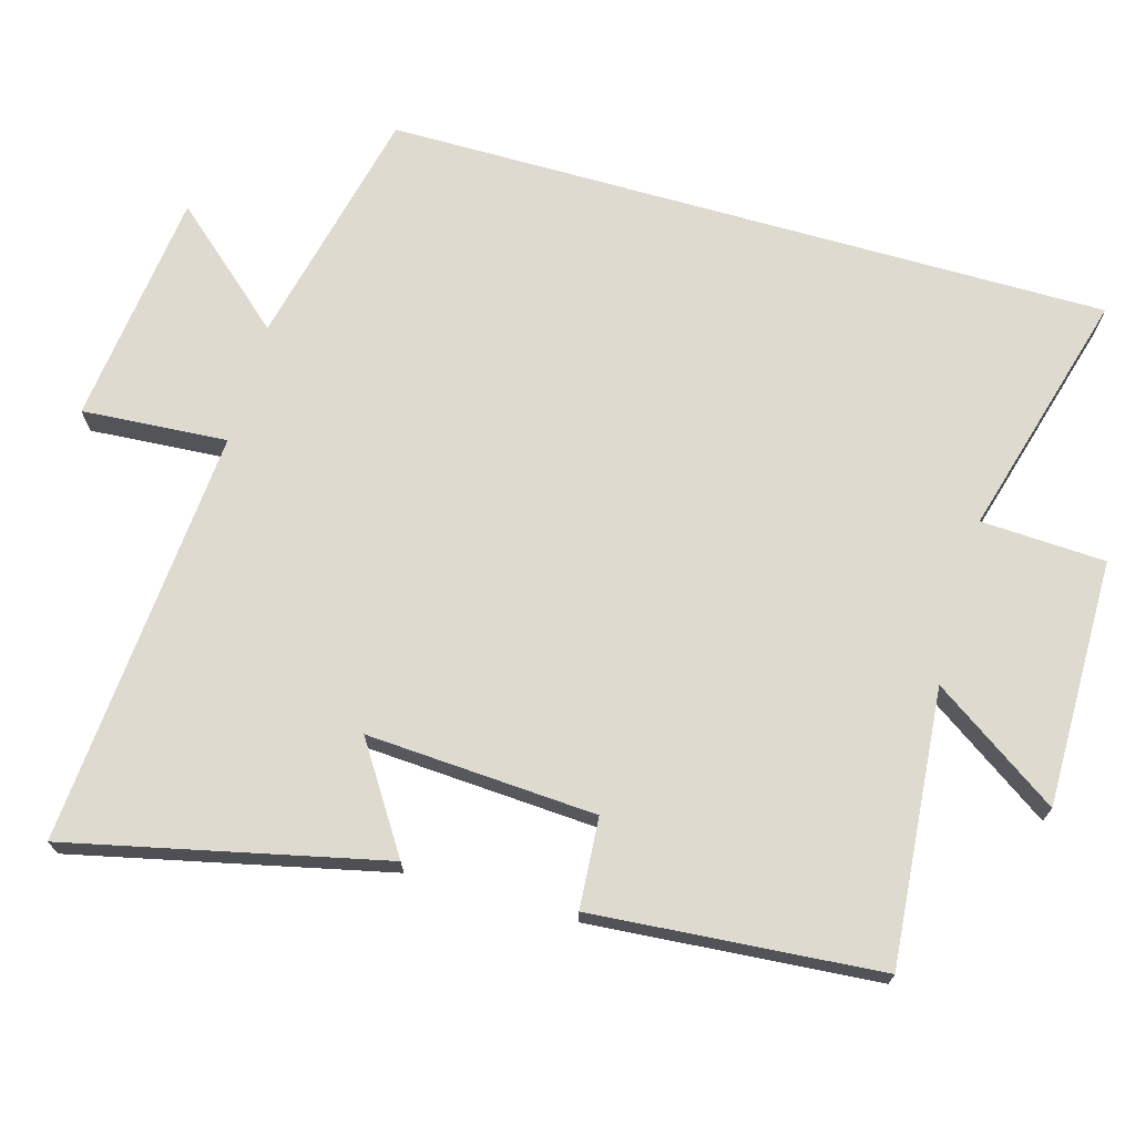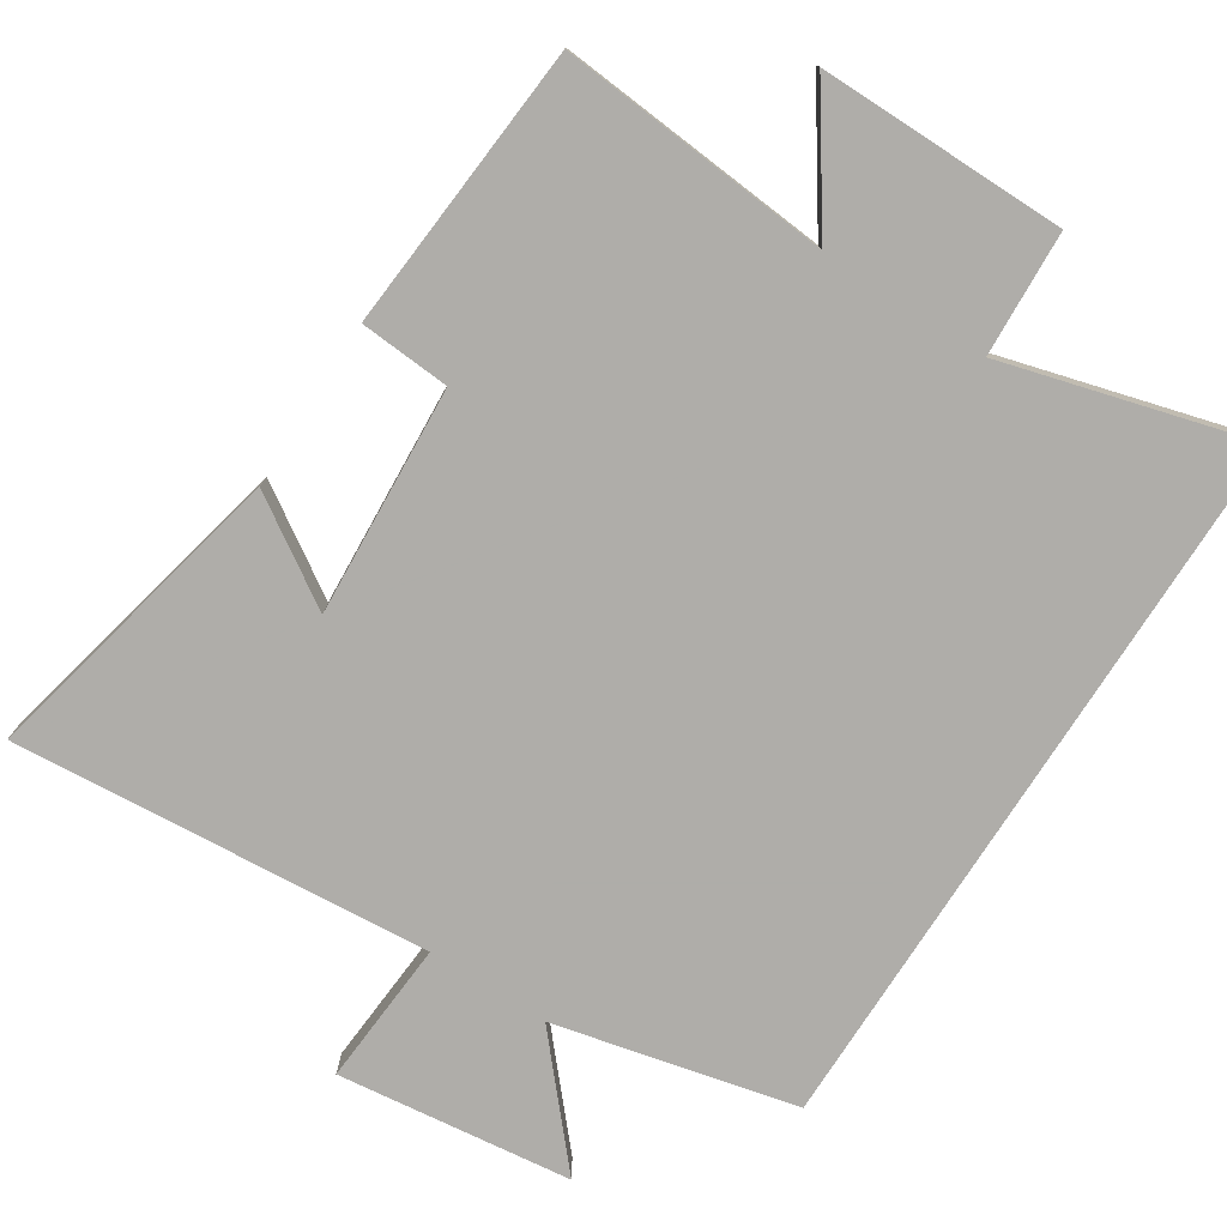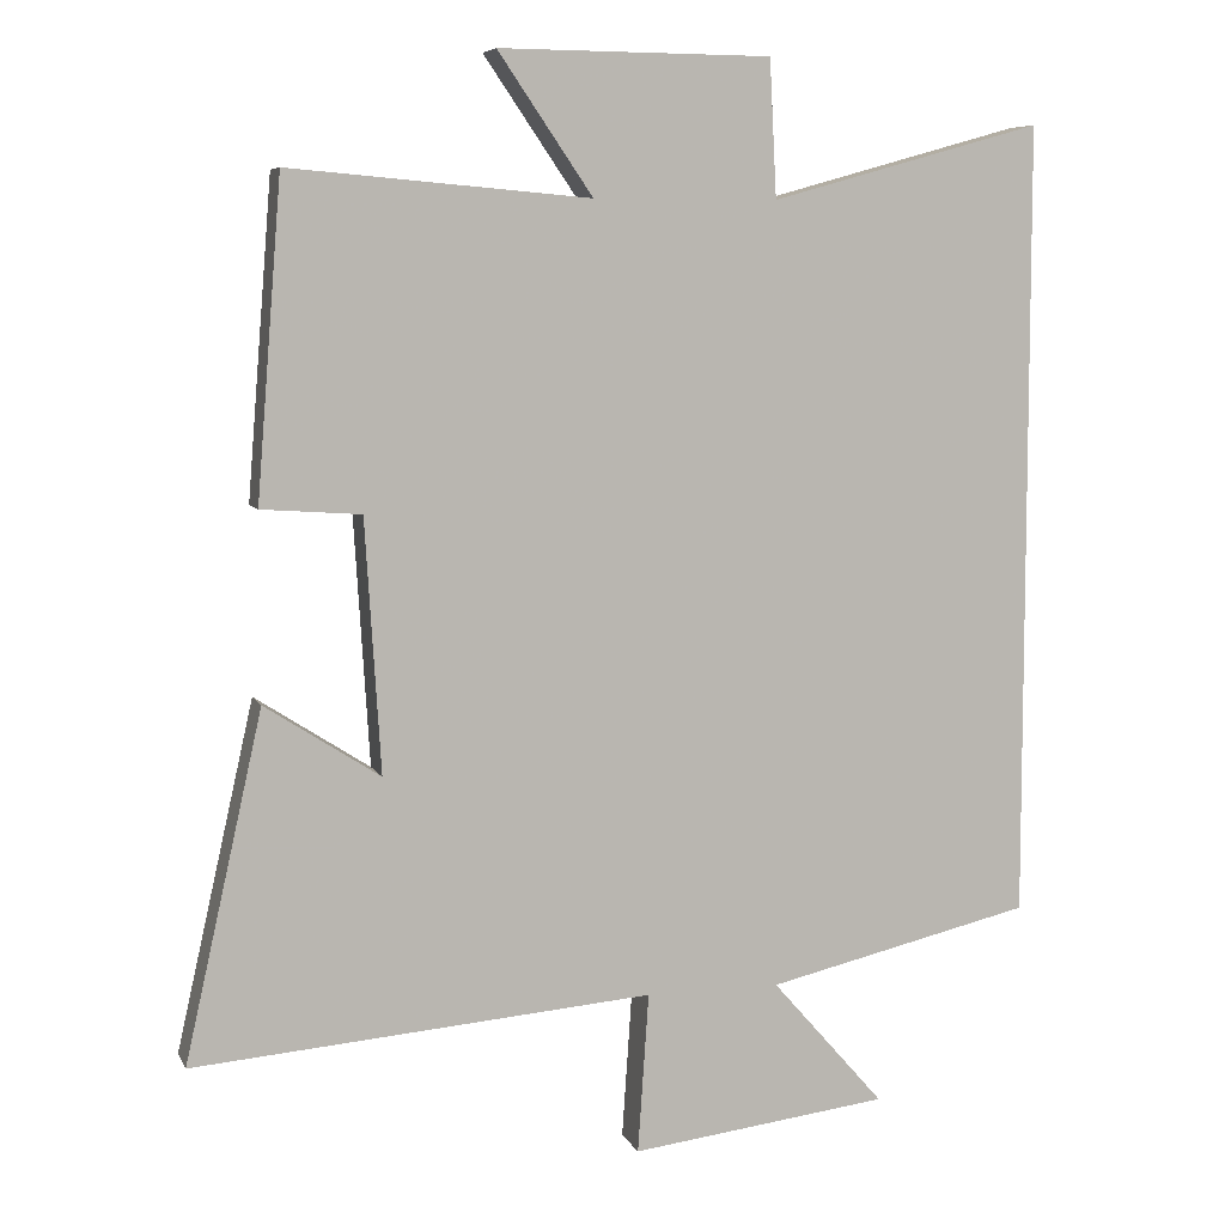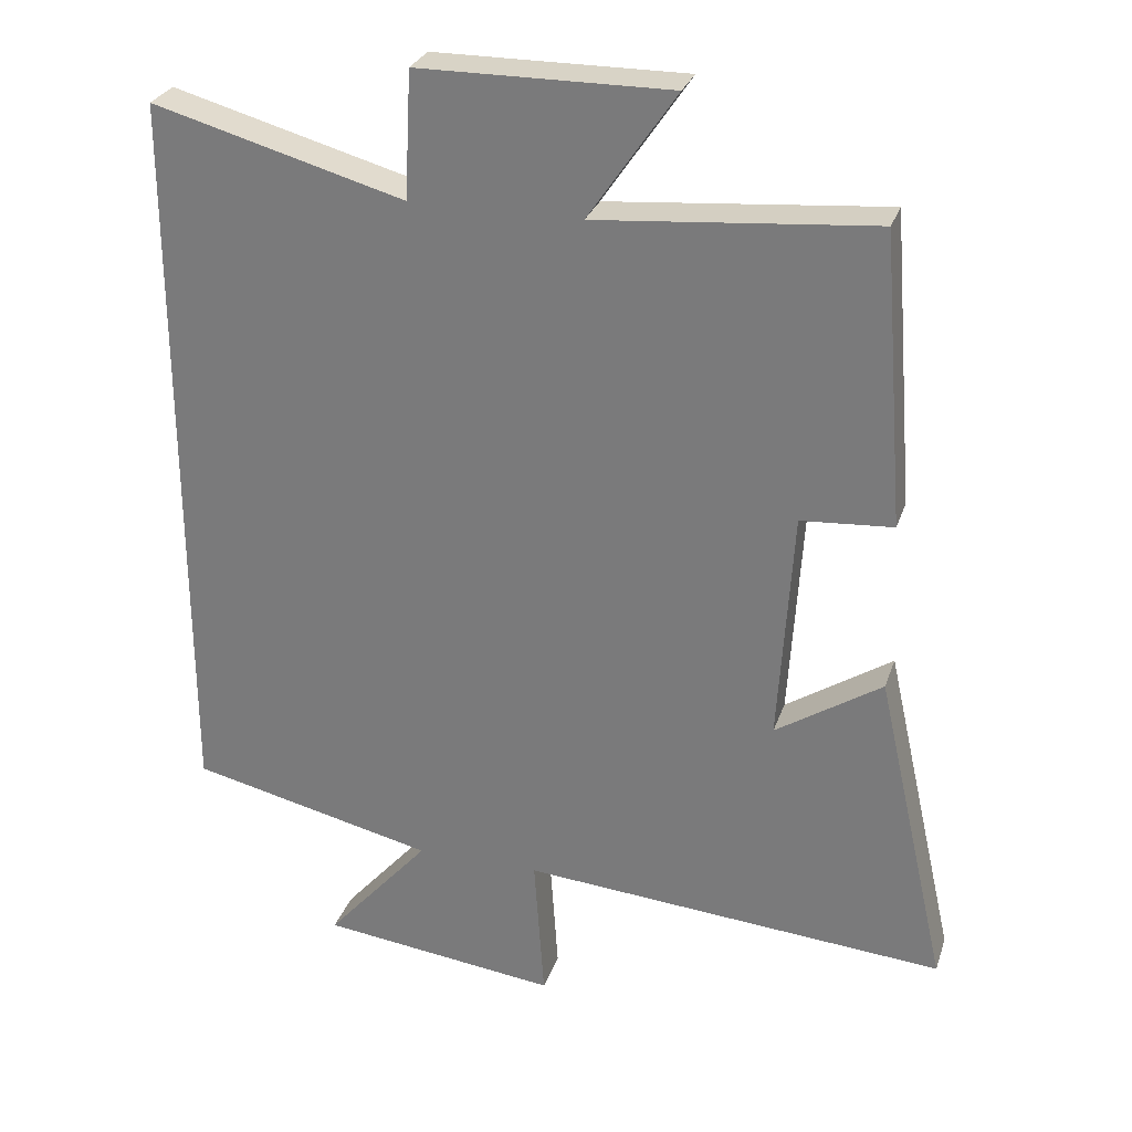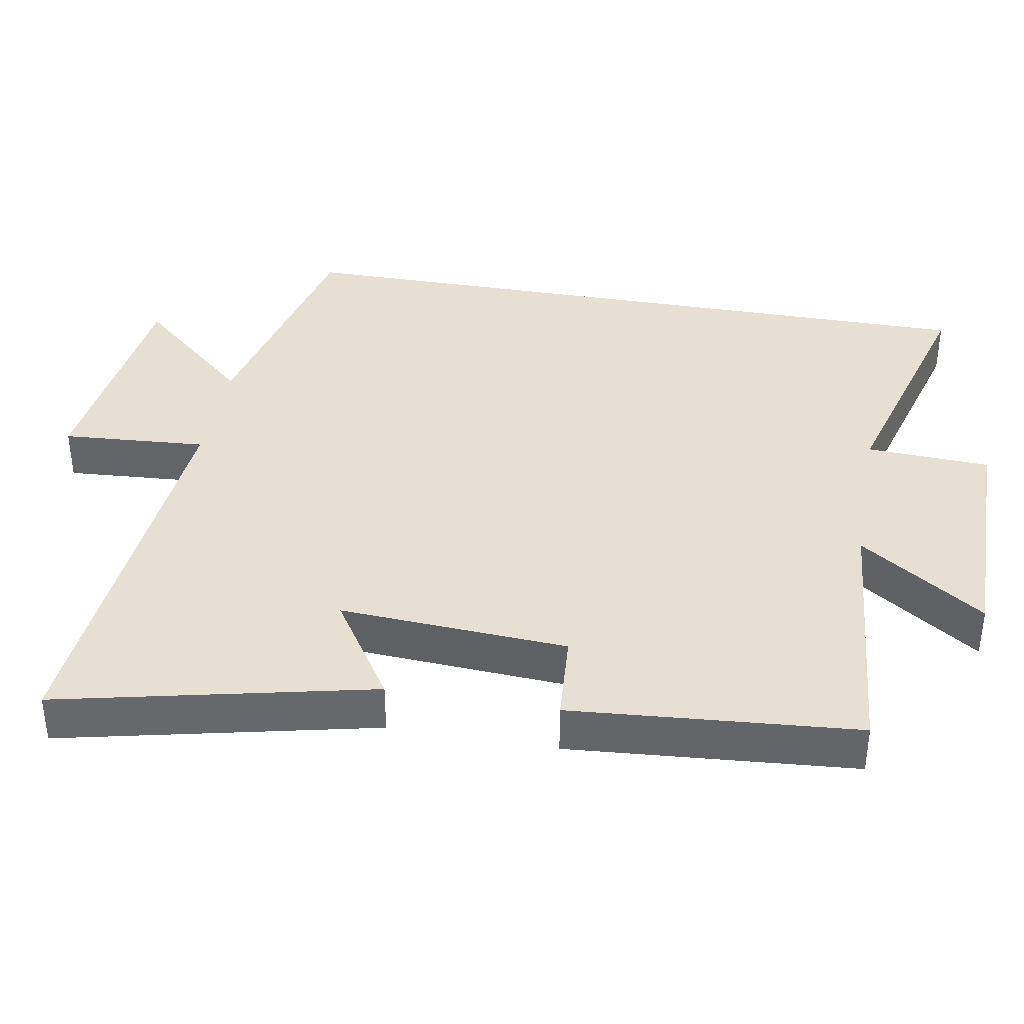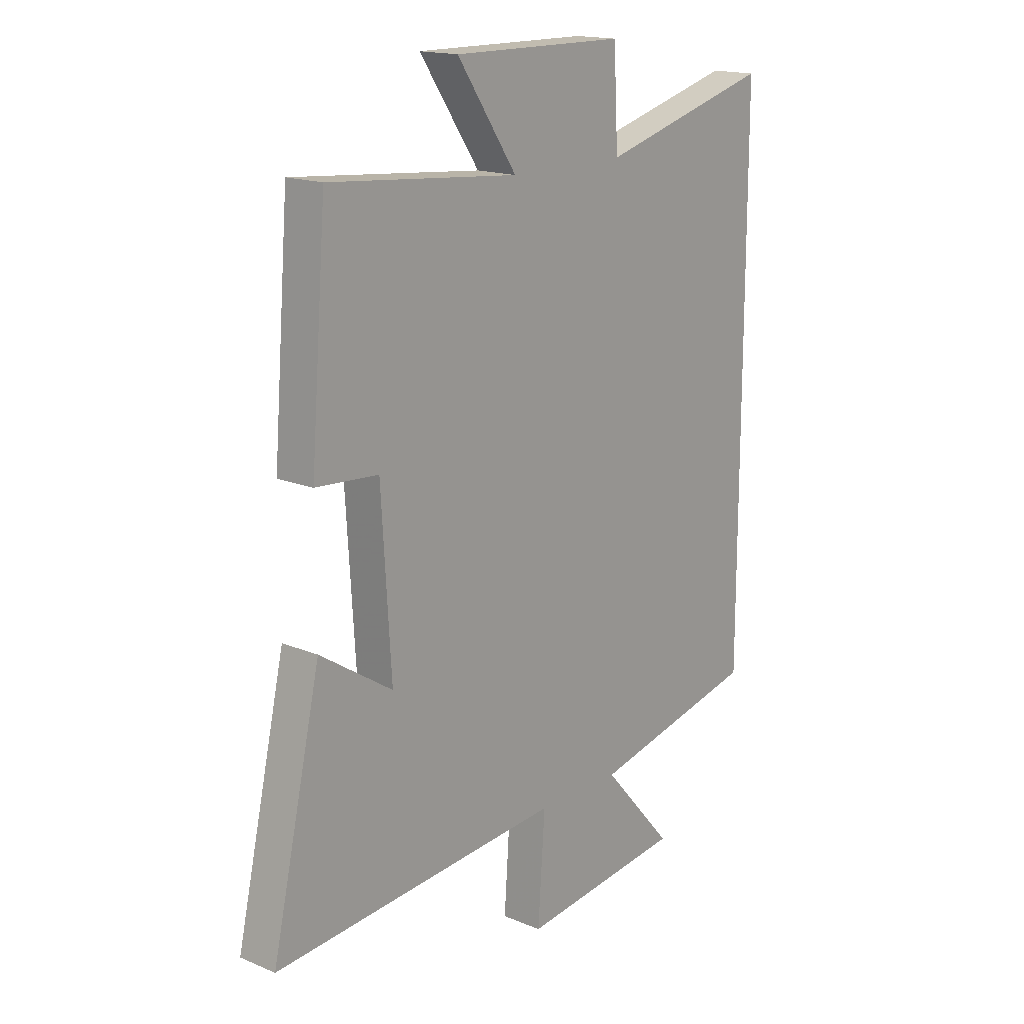
<metadata>
{"format":"obj","ext":"obj","renderer":"f3d","projection":"perspective","resolution":1024,"background":"white","views":[{"elev":70.9,"azim":-74.1,"up":"+Y"},{"elev":-77.2,"azim":-32.7,"up":"+Y"},{"elev":7.0,"azim":-16.5,"up":"+Z"},{"elev":28.2,"azim":-163.2,"up":"+Z"},{"elev":37.9,"azim":-80.0,"up":"+Y"},{"elev":16.7,"azim":-49.8,"up":"+Z"}]}
</metadata>
<code>
v -0.599 0.07 -0.547
v -0.5 0.07 -0.106
v -0.353 0.07 -0.201
v -0.373 0.07 0.121
v -0.5 0.07 0.13
v -0.468 0.07 0.533
v -0.084 0.07 0.5
v -0.205 0.07 0.677
v 0.143 0.07 0.675
v 0.152 0.07 0.5
v 0.5 0.07 0.597
v 0.5 0.07 -0.421
v 0.16 0.07 -0.5
v 0.304 0.07 -0.664
v -0.026 0.07 -0.704
v -0.012 0.07 -0.5
v -0.599 0 -0.547
v -0.5 0 -0.106
v -0.353 0 -0.201
v -0.373 0 0.121
v -0.5 0 0.13
v -0.468 0 0.533
v -0.084 0 0.5
v -0.205 0 0.677
v 0.143 0 0.675
v 0.152 0 0.5
v 0.5 0 0.597
v 0.5 0 -0.421
v 0.16 0 -0.5
v 0.304 0 -0.664
v -0.026 0 -0.704
v -0.012 0 -0.5
f 13 14 15 16
f 11 12 13 16
f 10 11 16 1
f 7 8 9 10
f 4 5 6 7
f 3 4 7 10
f 1 2 3
f 1 3 10
f 32 31 30 29
f 32 29 28 27
f 17 32 27 26
f 26 25 24 23
f 23 22 21 20
f 26 23 20 19
f 19 18 17
f 26 19 17
f 1 17 18 2
f 2 18 19 3
f 3 19 20 4
f 4 20 21 5
f 5 21 22 6
f 6 22 23 7
f 7 23 24 8
f 8 24 25 9
f 9 25 26 10
f 10 26 27 11
f 11 27 28 12
f 12 28 29 13
f 13 29 30 14
f 14 30 31 15
f 15 31 32 16
f 16 32 17 1

</code>
